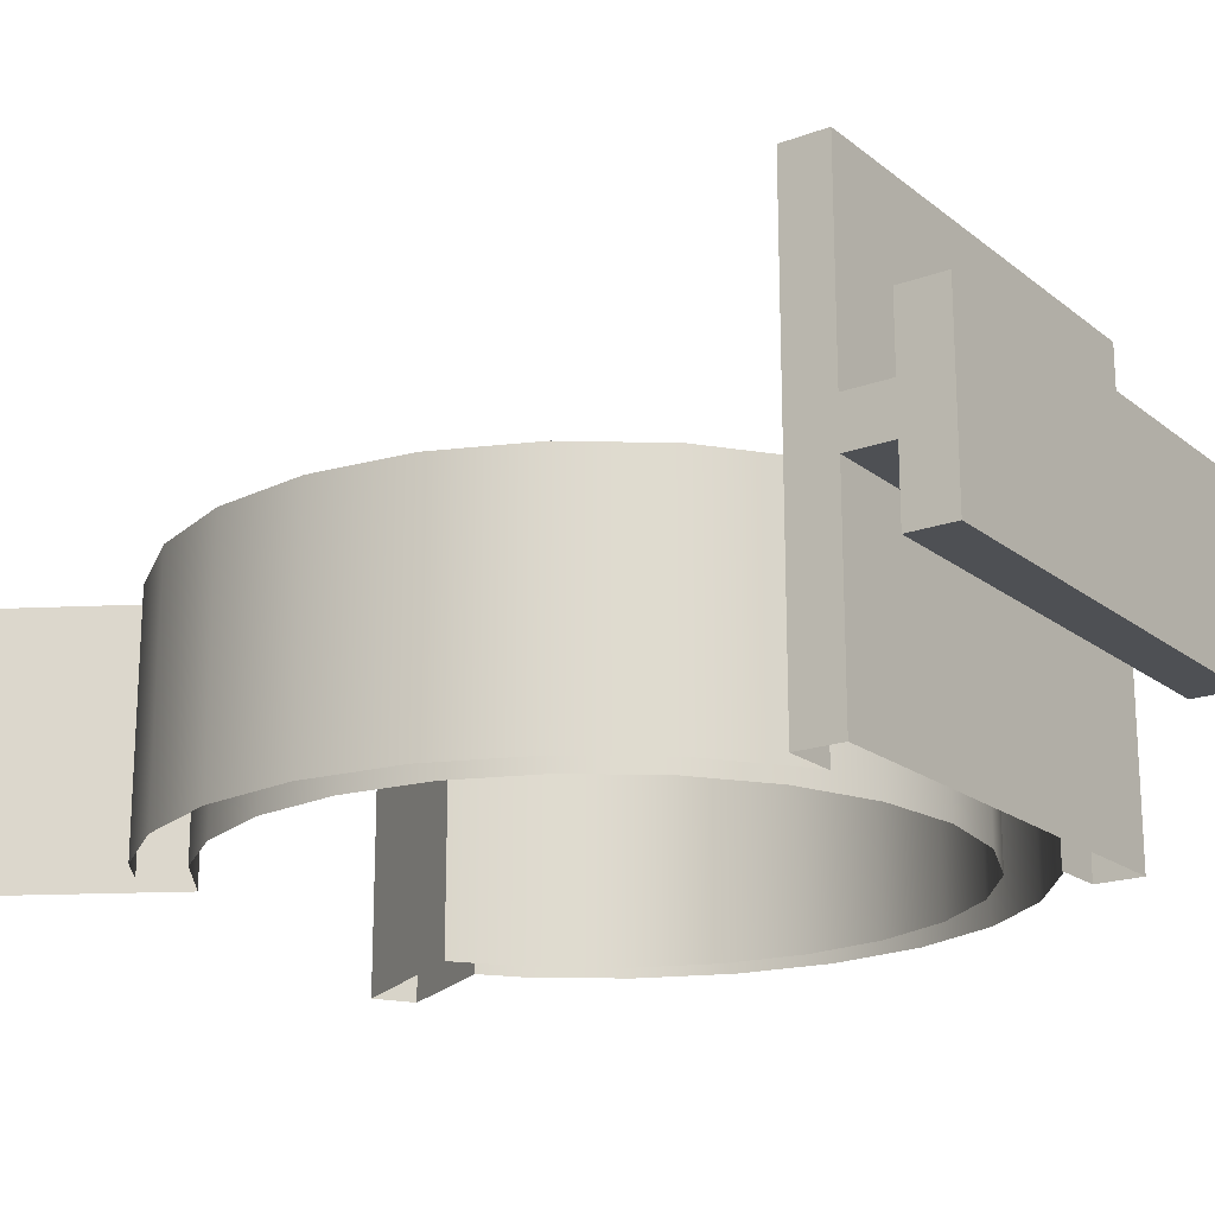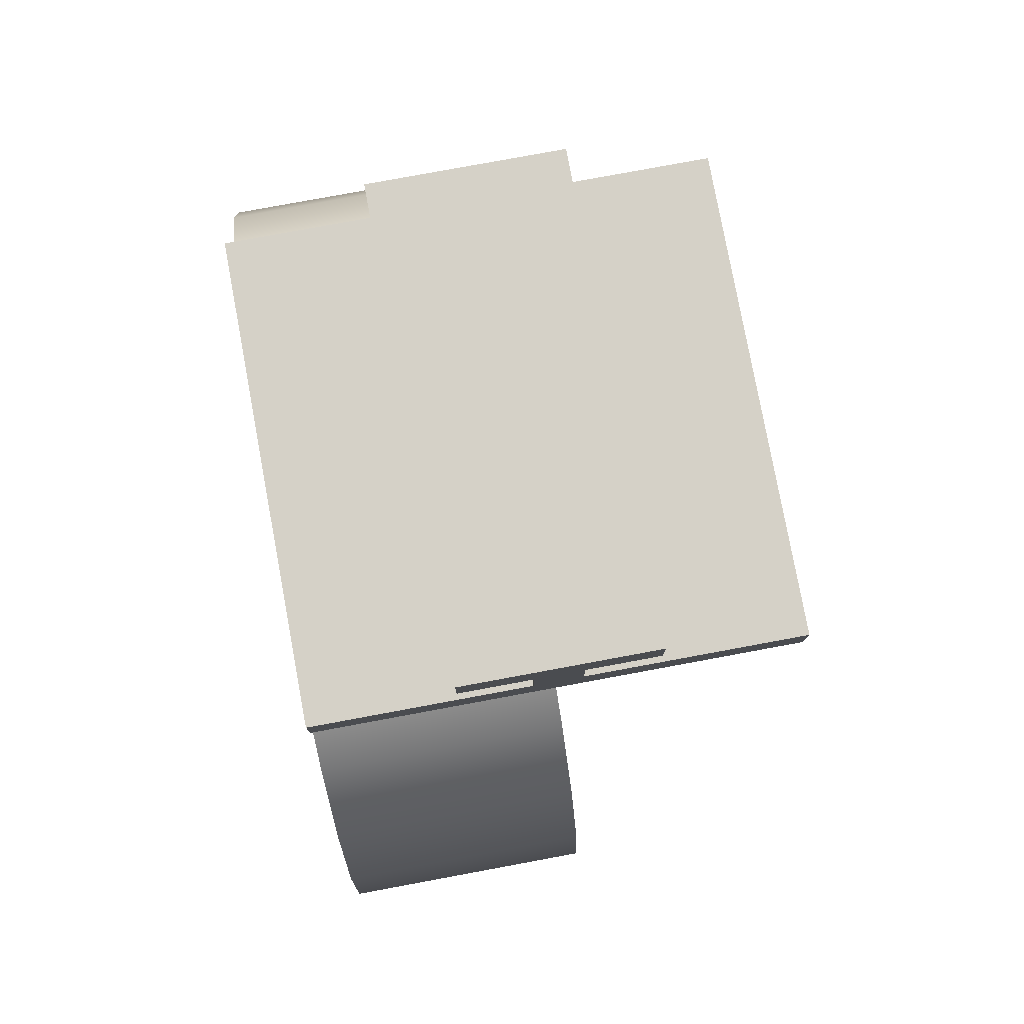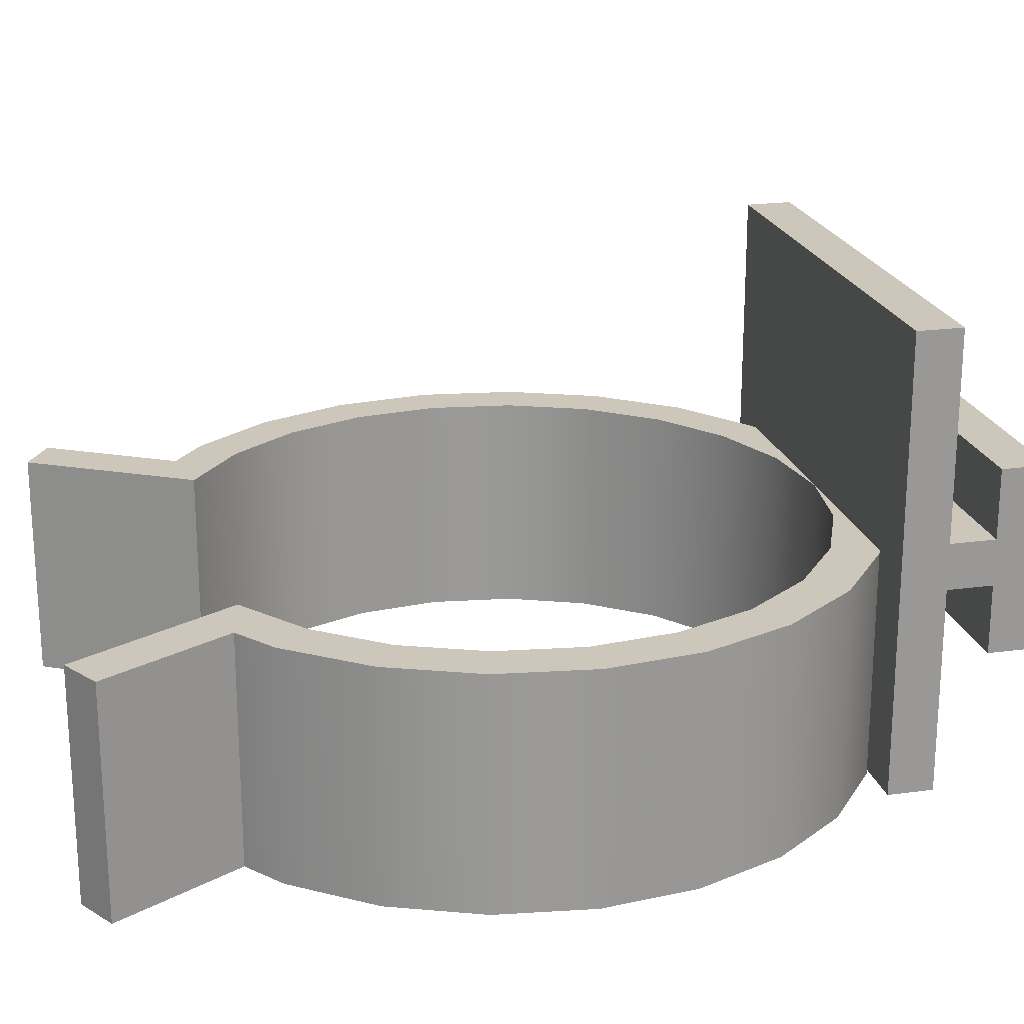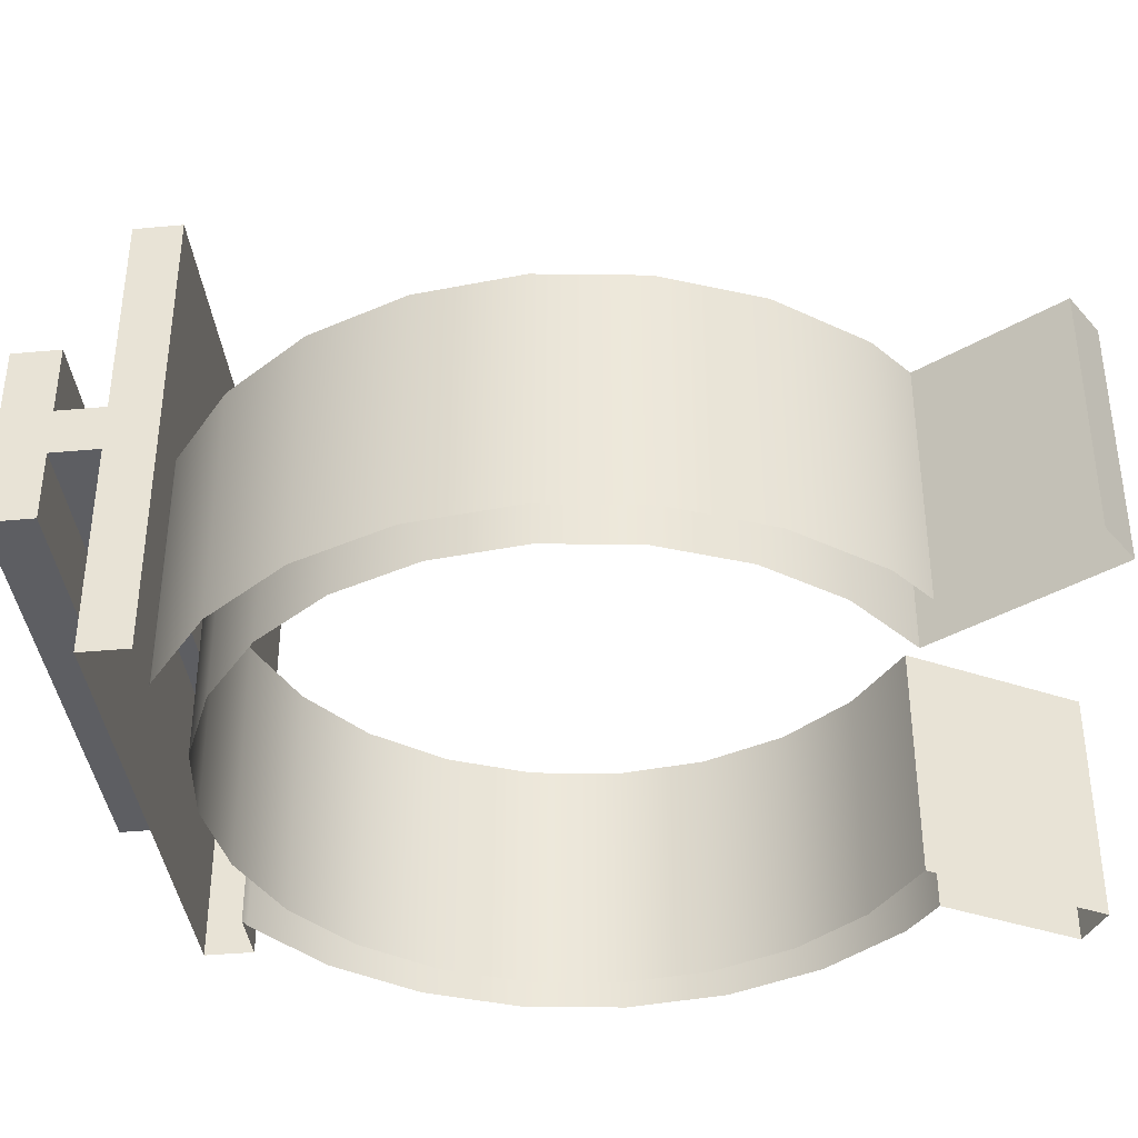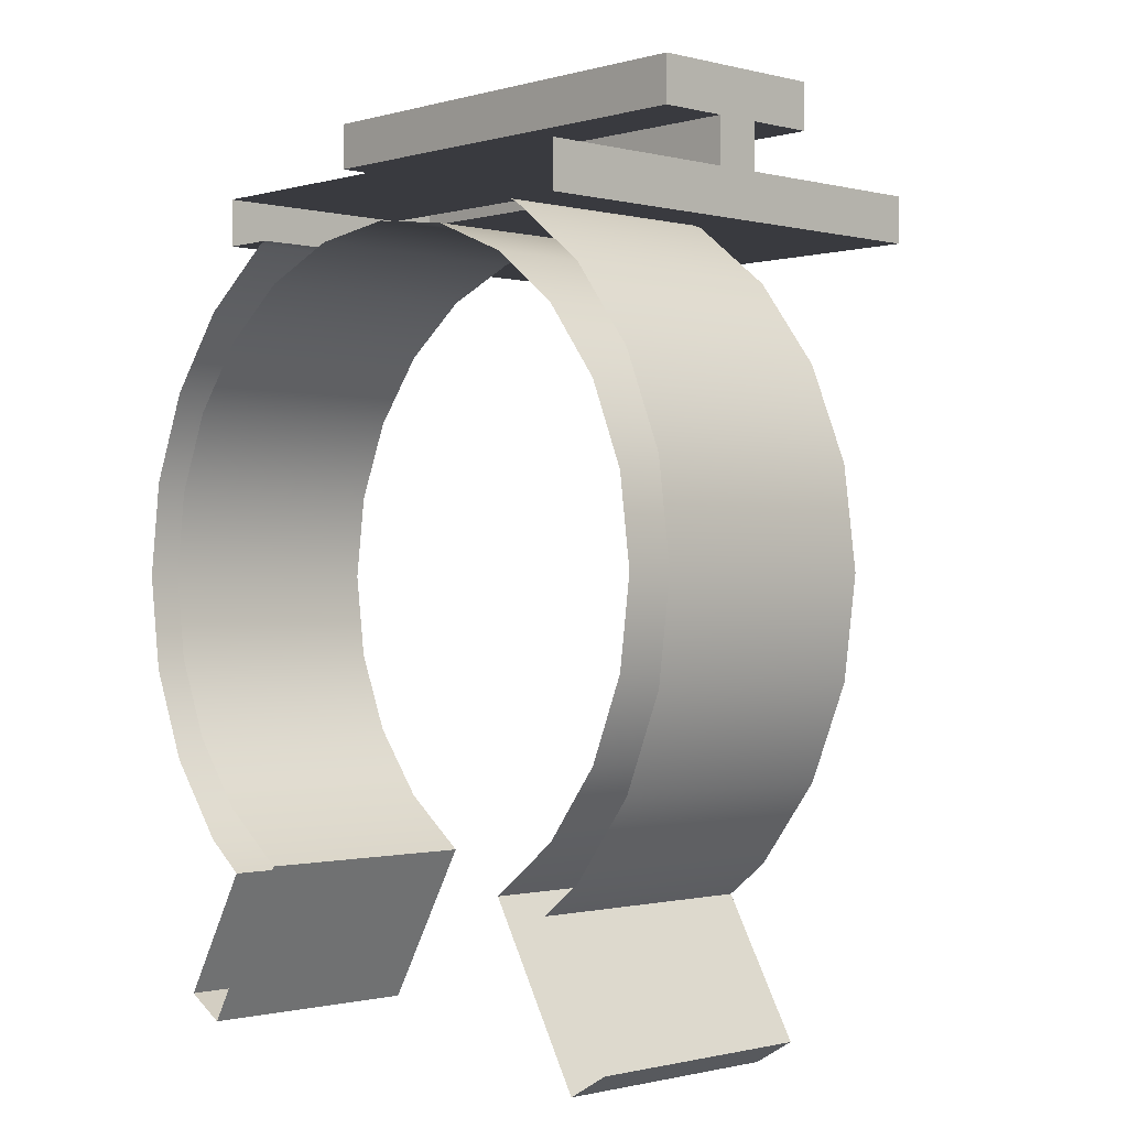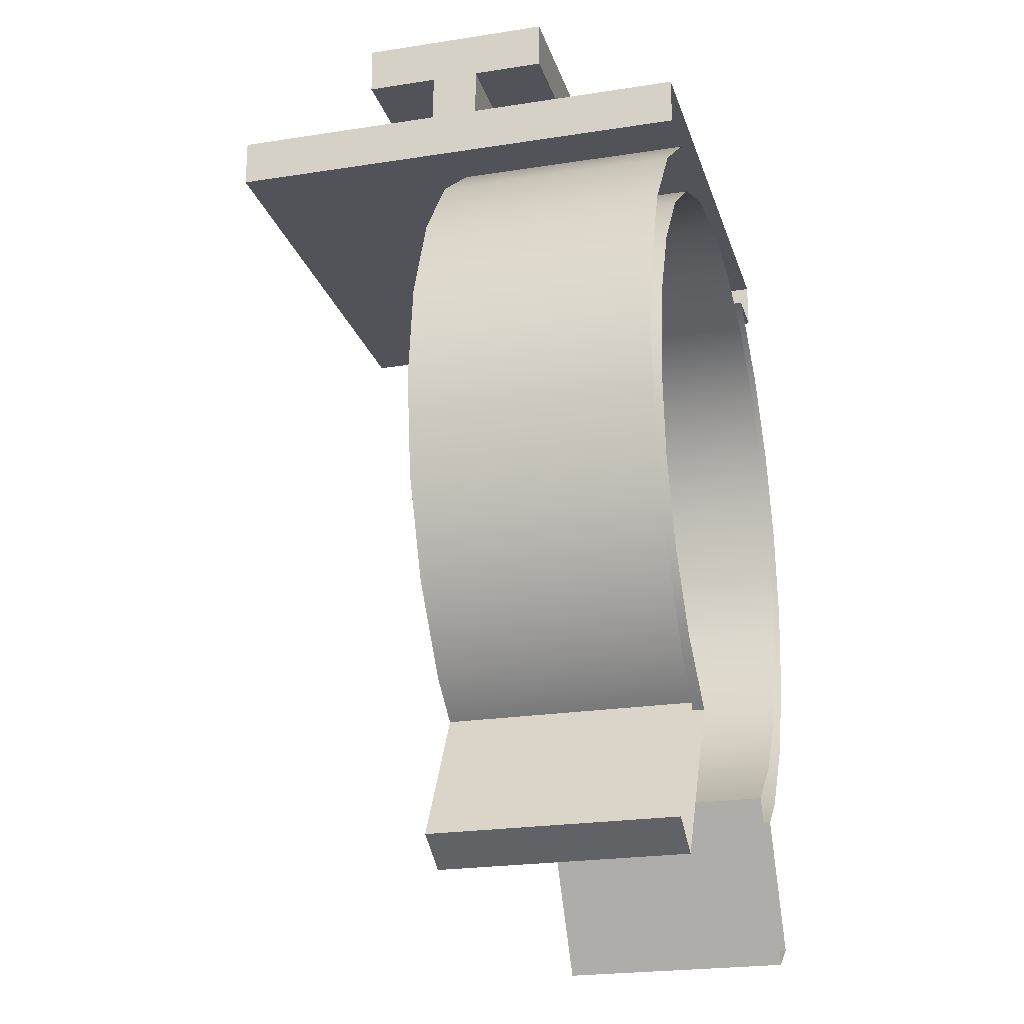
<metadata>
{"format":"obj","ext":"obj","renderer":"f3d","projection":"perspective","resolution":1024,"background":"white","views":[{"elev":-19.0,"azim":-55.0,"up":"+Y"},{"elev":78.7,"azim":79.5,"up":"+Z"},{"elev":21.4,"azim":-103.7,"up":"+Y"},{"elev":-38.3,"azim":96.6,"up":"+Y"},{"elev":-0.7,"azim":46.7,"up":"+Z"},{"elev":-22.6,"azim":-74.8,"up":"+Z"}]}
</metadata>
<code>
o Gancio_Zoccoli1/Gancio_Zoccoli/mesh6/mesh6-geometry#mesh6-geometry
v -0.2597 -0.8863 0.2268
v -0.281 -0.8842 0.2268
v -0.281 -0.8863 0.2268
v -0.2597 -0.8842 0.2268
v -0.281 -0.8842 0.2246
v -0.281 -0.881 0.2289
v -0.2597 -0.8863 0.2246
v -0.281 -0.8895 0.2268
v -0.2597 -0.881 0.2289
v -0.2597 -0.881 0.2268
v -0.281 -0.8863 0.2246
v -0.281 -0.881 0.2268
v -0.2597 -0.8895 0.2268
v -0.2597 -0.8842 0.2246
v -0.2597 -0.8895 0.2289
v -0.281 -0.8746 0.2225
v -0.281 -0.8895 0.2289
v -0.281 -0.8958 0.2246
v -0.2597 -0.8746 0.2225
v -0.2597 -0.8746 0.2246
v -0.281 -0.8746 0.2246
v -0.2597 -0.8958 0.2246
v -0.2597 -0.8958 0.2225
v -0.281 -0.8958 0.2225
v -0.2622 -0.8852 0.2225
v -0.2785 -0.8958 0.2225
v -0.2703 -0.8852 0.2225
v -0.2622 -0.8958 0.2225
v -0.2785 -0.8852 0.2225
v -0.2618 -0.8852 0.2224
v -0.2789 -0.8958 0.2224
v -0.2789 -0.8852 0.2224
v -0.2665 -0.8852 0.222
v -0.2618 -0.8958 0.2224
v -0.2742 -0.8852 0.222
v -0.2629 -0.8852 0.2205
v -0.2665 -0.8958 0.222
v -0.2583 -0.8852 0.2197
v -0.2824 -0.8958 0.2197
v -0.2778 -0.8852 0.2205
v -0.2703 -0.8958 0.2225
v -0.2629 -0.8958 0.2205
v -0.2583 -0.8958 0.2197
v -0.2824 -0.8852 0.2197
v -0.2742 -0.8958 0.222
v -0.2598 -0.8852 0.2182
v -0.2598 -0.8958 0.2182
v -0.2556 -0.8958 0.2161
v -0.2851 -0.8852 0.2161
v -0.2809 -0.8852 0.2182
v -0.2778 -0.8958 0.2205
v -0.2556 -0.8852 0.2161
v -0.2851 -0.8958 0.2161
v -0.2575 -0.8852 0.2151
v -0.2539 -0.8958 0.212
v -0.2868 -0.8852 0.212
v -0.2832 -0.8852 0.2151
v -0.2809 -0.8958 0.2182
v -0.2539 -0.8852 0.212
v -0.2575 -0.8958 0.2151
v -0.2868 -0.8958 0.212
v -0.2832 -0.8958 0.2151
v -0.256 -0.8852 0.2115
v -0.2533 -0.8958 0.2076
v -0.2874 -0.8852 0.2076
v -0.2847 -0.8852 0.2115
v -0.2847 -0.8958 0.2115
v -0.2555 -0.8852 0.2076
v -0.256 -0.8958 0.2115
v -0.2533 -0.8852 0.2076
v -0.2874 -0.8958 0.2076
v -0.2539 -0.8958 0.2032
v -0.2868 -0.8852 0.2032
v -0.2852 -0.8852 0.2076
v -0.2852 -0.8958 0.2076
v -0.256 -0.8852 0.2038
v -0.2555 -0.8958 0.2076
v -0.2539 -0.8852 0.2032
v -0.2868 -0.8958 0.2032
v -0.2847 -0.8852 0.2038
v -0.2556 -0.8958 0.1991
v -0.2851 -0.8852 0.1991
v -0.2832 -0.8852 0.2002
v -0.2847 -0.8958 0.2038
v -0.2575 -0.8852 0.2002
v -0.256 -0.8958 0.2038
v -0.2556 -0.8852 0.1991
v -0.2851 -0.8958 0.1991
v -0.2832 -0.8958 0.2002
v -0.2583 -0.8958 0.1956
v -0.2824 -0.8852 0.1956
v -0.2809 -0.8852 0.1971
v -0.2809 -0.8958 0.1971
v -0.2598 -0.8852 0.1971
v -0.2575 -0.8958 0.2002
v -0.2583 -0.8852 0.1956
v -0.2824 -0.8958 0.1956
v -0.2601 -0.8852 0.1942
v -0.2806 -0.8958 0.1942
v -0.2778 -0.8852 0.1948
v -0.2629 -0.8852 0.1948
v -0.2598 -0.8958 0.1971
v -0.2601 -0.8958 0.1942
v -0.2806 -0.8852 0.1942
v -0.2778 -0.8958 0.1948
v -0.2629 -0.8958 0.1948
v -0.2568 -0.8958 0.1885
v -0.2568 -0.8852 0.1885
v -0.2839 -0.8852 0.1885
v -0.282 -0.8958 0.1874
v -0.2587 -0.8852 0.1874
v -0.2839 -0.8958 0.1885
v -0.282 -0.8852 0.1874
v -0.2587 -0.8958 0.1874
f 1 2 3
f 2 1 4
f 3 2 1
f 4 1 2
f 2 3 5
f 5 3 2
f 3 6 2
f 2 6 3
f 7 3 1
f 1 3 7
f 1 8 3
f 3 8 1
f 4 7 1
f 1 7 4
f 9 1 4
f 4 1 9
f 5 4 2
f 2 4 5
f 2 10 4
f 4 10 2
f 11 5 3
f 3 5 11
f 8 6 3
f 3 6 8
f 2 6 12
f 12 6 2
f 3 7 11
f 11 7 3
f 8 1 13
f 13 1 8
f 14 7 4
f 4 7 14
f 15 1 9
f 9 1 15
f 9 4 10
f 10 4 9
f 4 5 14
f 14 5 4
f 10 2 12
f 12 2 10
f 11 16 5
f 5 16 11
f 6 8 17
f 17 8 6
f 6 10 12
f 12 10 6
f 7 18 11
f 11 18 7
f 1 15 13
f 13 15 1
f 15 8 13
f 13 8 15
f 19 7 14
f 14 7 19
f 6 15 9
f 9 15 6
f 10 6 9
f 9 6 10
f 5 20 14
f 14 20 5
f 18 16 11
f 11 16 18
f 5 16 21
f 21 16 5
f 8 15 17
f 17 15 8
f 15 6 17
f 17 6 15
f 18 7 22
f 22 7 18
f 23 7 19
f 19 7 23
f 19 14 20
f 20 14 19
f 20 5 21
f 21 5 20
f 16 18 24
f 24 18 16
f 16 20 21
f 21 20 16
f 7 23 22
f 22 23 7
f 19 25 23
f 23 25 19
f 20 16 19
f 19 16 20
f 26 16 24
f 24 16 26
f 19 27 25
f 25 27 19
f 23 25 28
f 28 25 23
f 16 29 19
f 19 29 16
f 16 26 29
f 29 26 16
f 19 29 27
f 27 29 19
f 27 30 25
f 25 30 27
f 30 28 25
f 25 28 30
f 31 29 26
f 26 29 31
f 32 27 29
f 29 27 32
f 33 30 27
f 27 30 33
f 28 30 34
f 34 30 28
f 29 31 32
f 32 31 29
f 32 35 27
f 27 35 32
f 36 30 33
f 33 30 36
f 27 37 33
f 33 37 27
f 38 34 30
f 30 34 38
f 39 32 31
f 31 32 39
f 32 40 35
f 35 40 32
f 35 41 27
f 27 41 35
f 36 38 30
f 30 38 36
f 33 42 36
f 36 42 33
f 37 27 41
f 41 27 37
f 42 33 37
f 37 33 42
f 34 38 43
f 43 38 34
f 32 39 44
f 44 39 32
f 44 40 32
f 32 40 44
f 40 45 35
f 35 45 40
f 41 35 45
f 45 35 41
f 46 38 36
f 36 38 46
f 47 36 42
f 42 36 47
f 38 48 43
f 43 48 38
f 39 49 44
f 44 49 39
f 44 50 40
f 40 50 44
f 45 40 51
f 51 40 45
f 46 52 38
f 38 52 46
f 36 47 46
f 46 47 36
f 48 38 52
f 52 38 48
f 49 39 53
f 53 39 49
f 49 50 44
f 44 50 49
f 50 51 40
f 40 51 50
f 54 52 46
f 46 52 54
f 47 54 46
f 46 54 47
f 52 55 48
f 48 55 52
f 53 56 49
f 49 56 53
f 49 57 50
f 50 57 49
f 51 50 58
f 58 50 51
f 54 59 52
f 52 59 54
f 54 47 60
f 60 47 54
f 55 52 59
f 59 52 55
f 56 53 61
f 61 53 56
f 56 57 49
f 49 57 56
f 62 50 57
f 57 50 62
f 50 62 58
f 58 62 50
f 63 59 54
f 54 59 63
f 60 63 54
f 54 63 60
f 59 64 55
f 55 64 59
f 61 65 56
f 56 65 61
f 56 66 57
f 57 66 56
f 57 67 62
f 62 67 57
f 68 59 63
f 63 59 68
f 63 60 69
f 69 60 63
f 64 59 70
f 70 59 64
f 65 61 71
f 71 61 65
f 65 66 56
f 56 66 65
f 67 57 66
f 66 57 67
f 68 70 59
f 59 70 68
f 69 68 63
f 63 68 69
f 70 72 64
f 64 72 70
f 71 73 65
f 65 73 71
f 65 74 66
f 66 74 65
f 66 75 67
f 67 75 66
f 76 70 68
f 68 70 76
f 68 69 77
f 77 69 68
f 72 70 78
f 78 70 72
f 73 71 79
f 79 71 73
f 73 80 65
f 65 80 73
f 65 80 74
f 74 80 65
f 75 66 74
f 74 66 75
f 76 78 70
f 70 78 76
f 77 76 68
f 68 76 77
f 78 81 72
f 72 81 78
f 79 82 73
f 73 82 79
f 73 83 80
f 80 83 73
f 84 74 80
f 80 74 84
f 74 84 75
f 75 84 74
f 85 78 76
f 76 78 85
f 76 77 86
f 86 77 76
f 81 78 87
f 87 78 81
f 82 79 88
f 88 79 82
f 82 83 73
f 73 83 82
f 89 80 83
f 83 80 89
f 80 89 84
f 84 89 80
f 85 87 78
f 78 87 85
f 86 85 76
f 76 85 86
f 87 90 81
f 81 90 87
f 88 91 82
f 82 91 88
f 82 92 83
f 83 92 82
f 83 93 89
f 89 93 83
f 94 87 85
f 85 87 94
f 85 86 95
f 95 86 85
f 90 87 96
f 96 87 90
f 91 88 97
f 97 88 91
f 91 92 82
f 82 92 91
f 93 83 92
f 92 83 93
f 94 96 87
f 87 96 94
f 95 94 85
f 85 94 95
f 98 90 96
f 96 90 98
f 99 91 97
f 97 91 99
f 91 100 92
f 92 100 91
f 100 93 92
f 92 93 100
f 101 96 94
f 94 96 101
f 94 95 102
f 102 95 94
f 90 98 103
f 103 98 90
f 101 98 96
f 96 98 101
f 91 99 104
f 104 99 91
f 104 100 91
f 91 100 104
f 93 100 105
f 105 100 93
f 94 106 101
f 101 106 94
f 106 94 102
f 102 94 106
f 98 107 103
f 103 107 98
f 101 108 98
f 98 108 101
f 99 109 104
f 104 109 99
f 109 100 104
f 104 100 109
f 100 110 105
f 105 110 100
f 106 111 101
f 101 111 106
f 107 98 108
f 108 98 107
f 108 101 111
f 111 101 108
f 109 99 112
f 112 99 109
f 100 109 113
f 113 109 100
f 110 100 113
f 113 100 110
f 111 106 114
f 114 106 111
f 111 107 108
f 108 107 111
f 110 109 112
f 112 109 110
f 109 110 113
f 113 110 109
f 107 111 114
f 114 111 107

</code>
